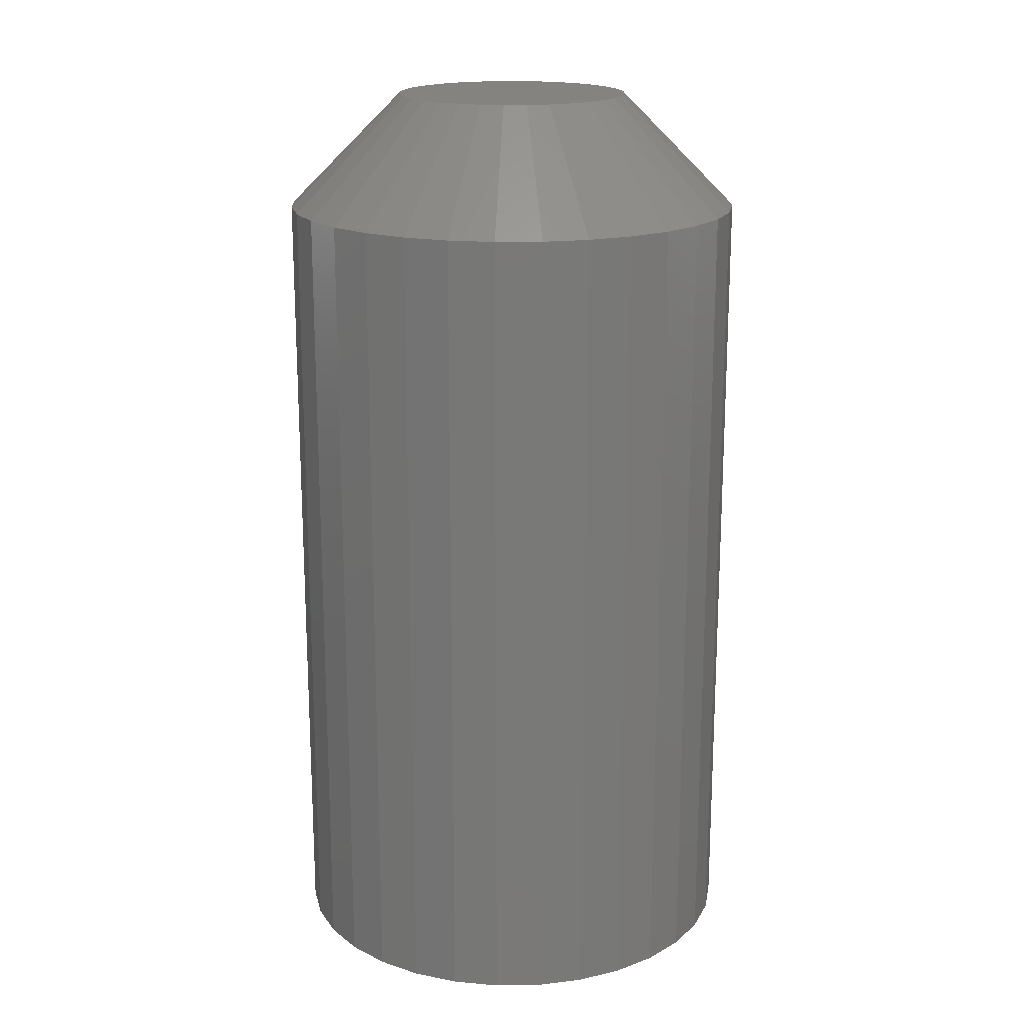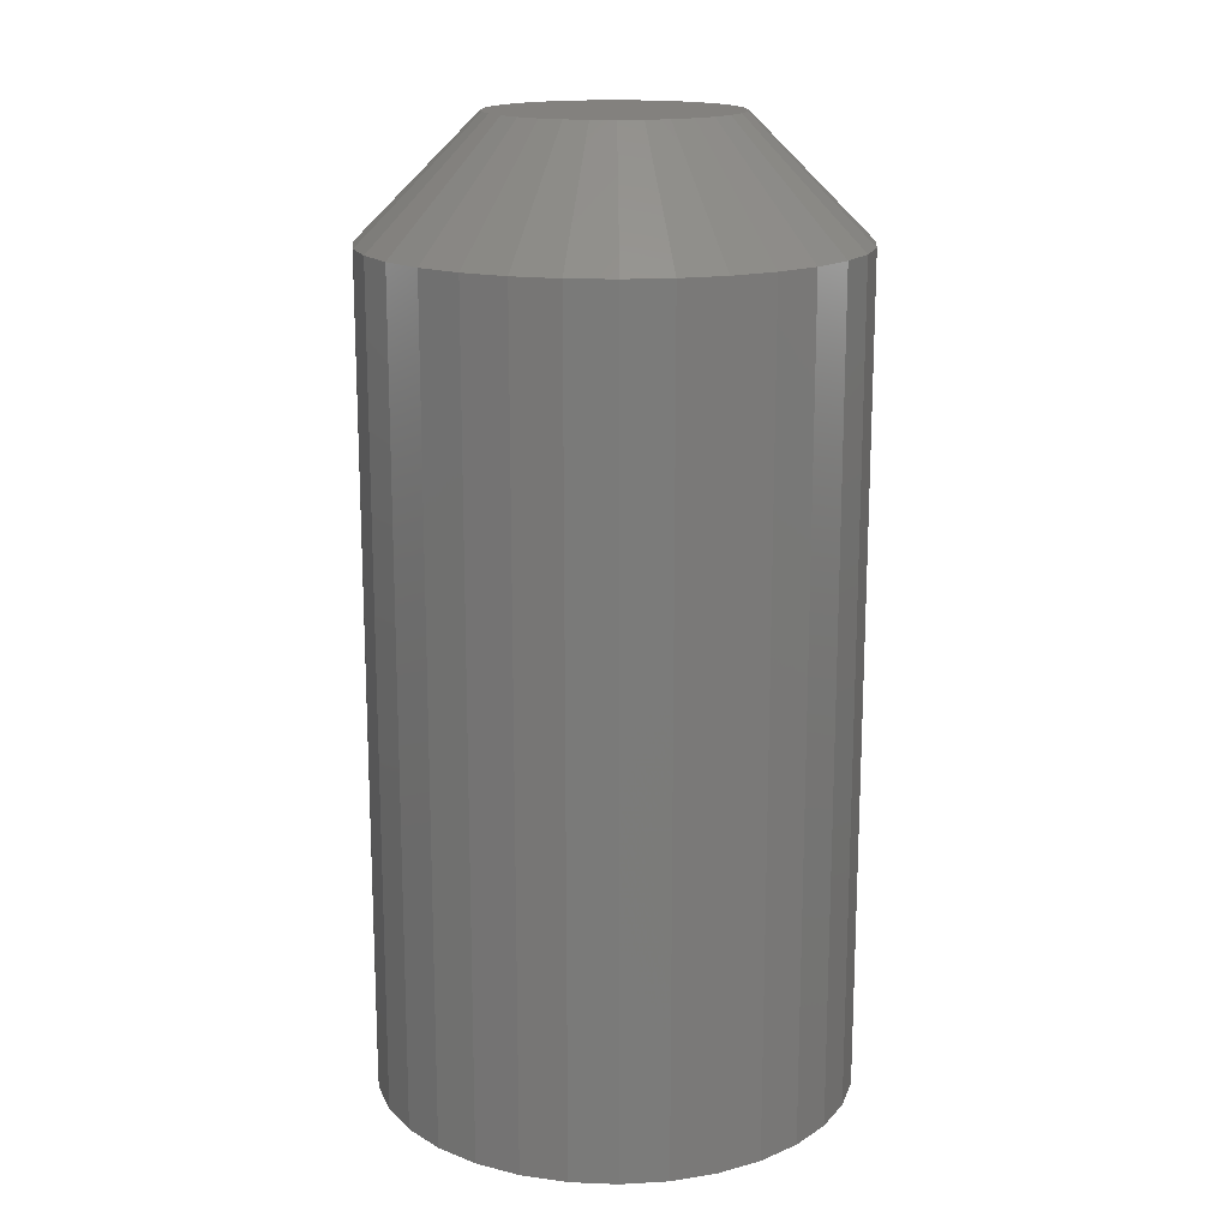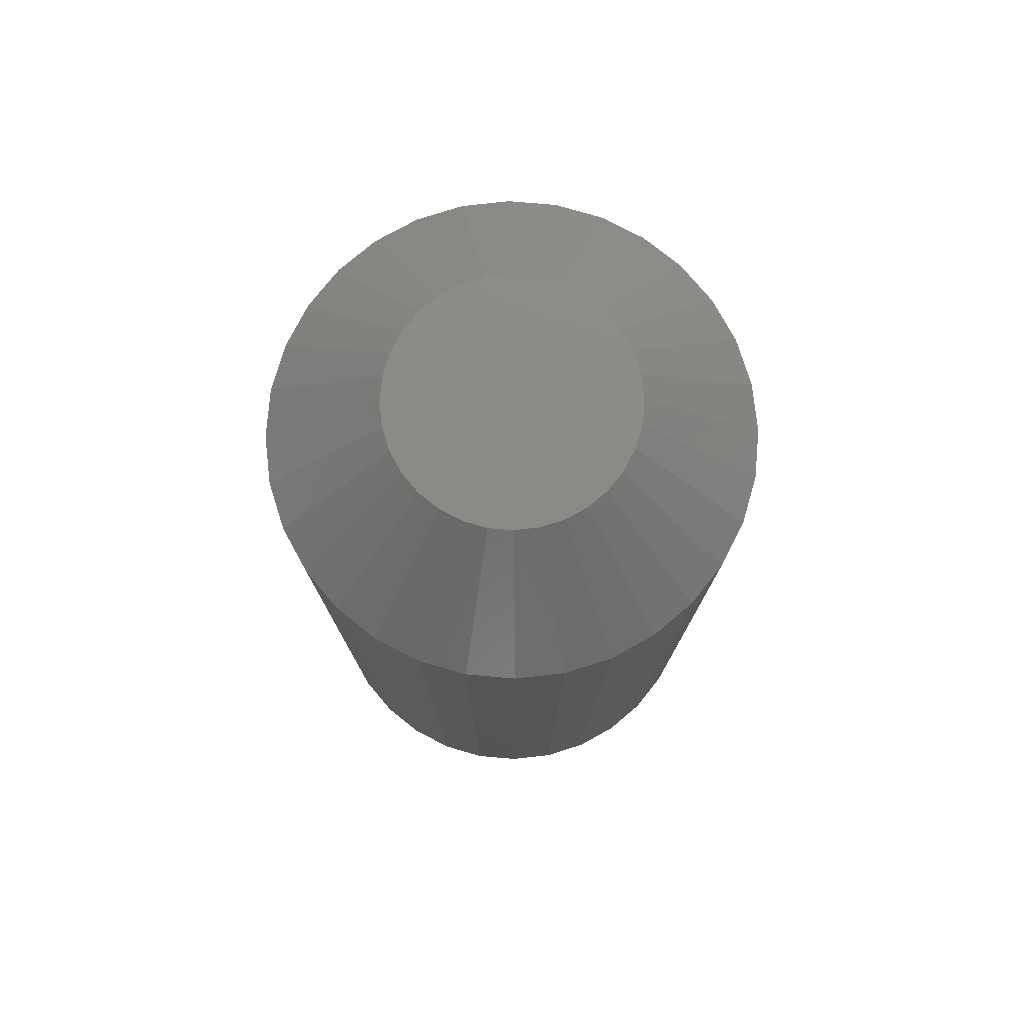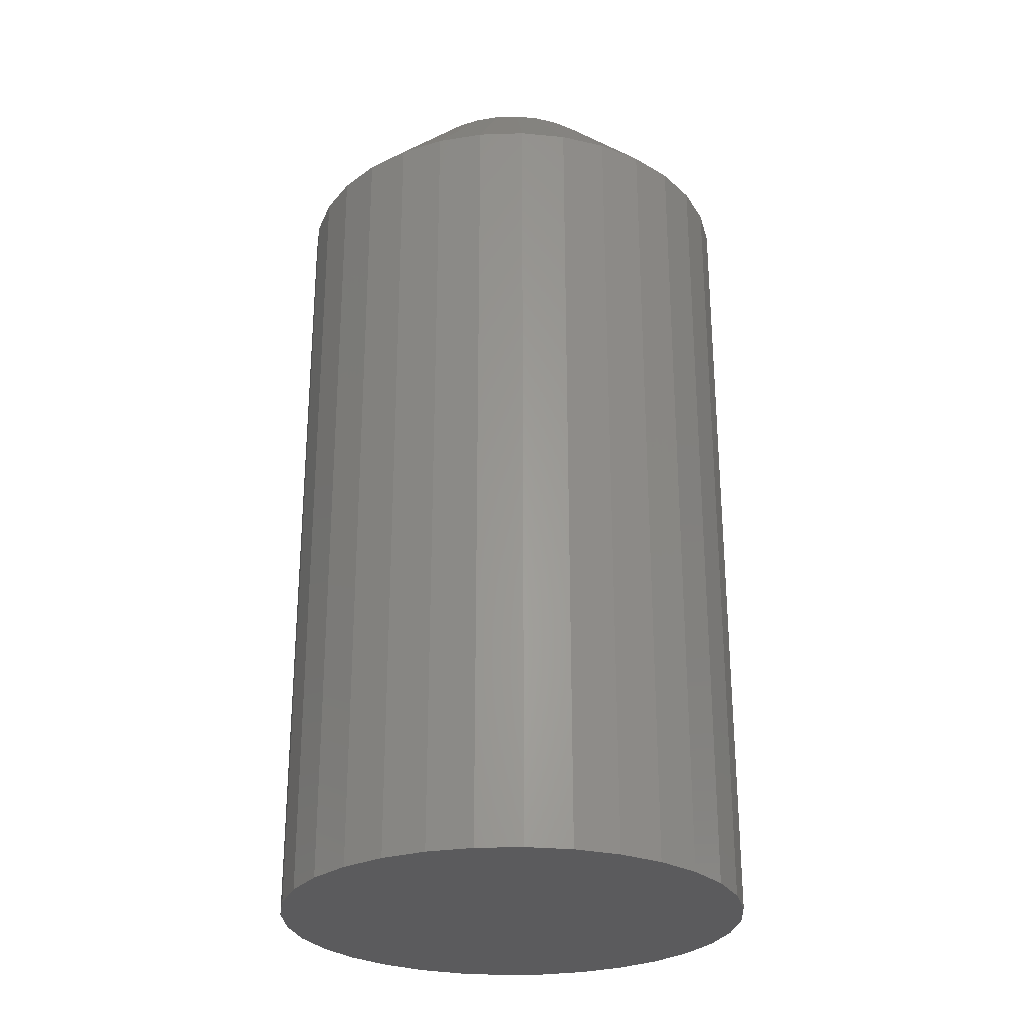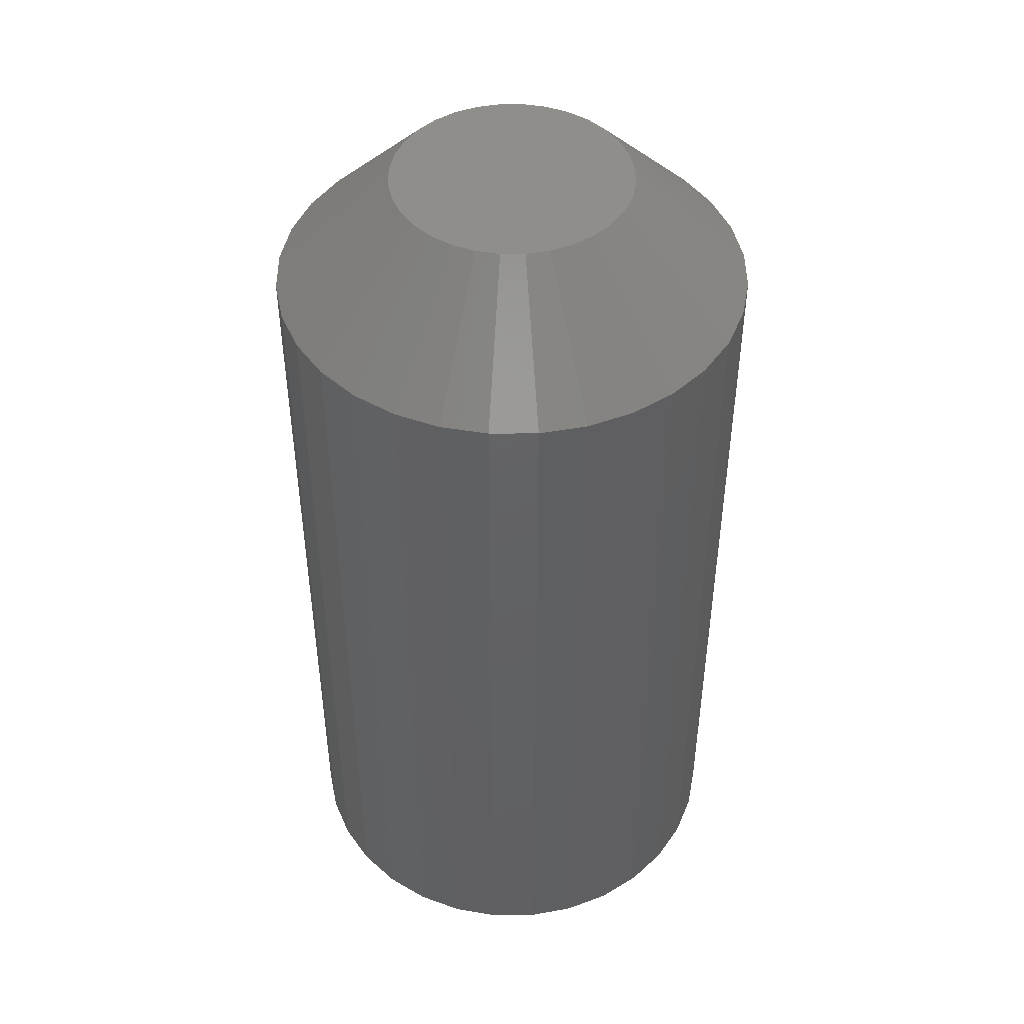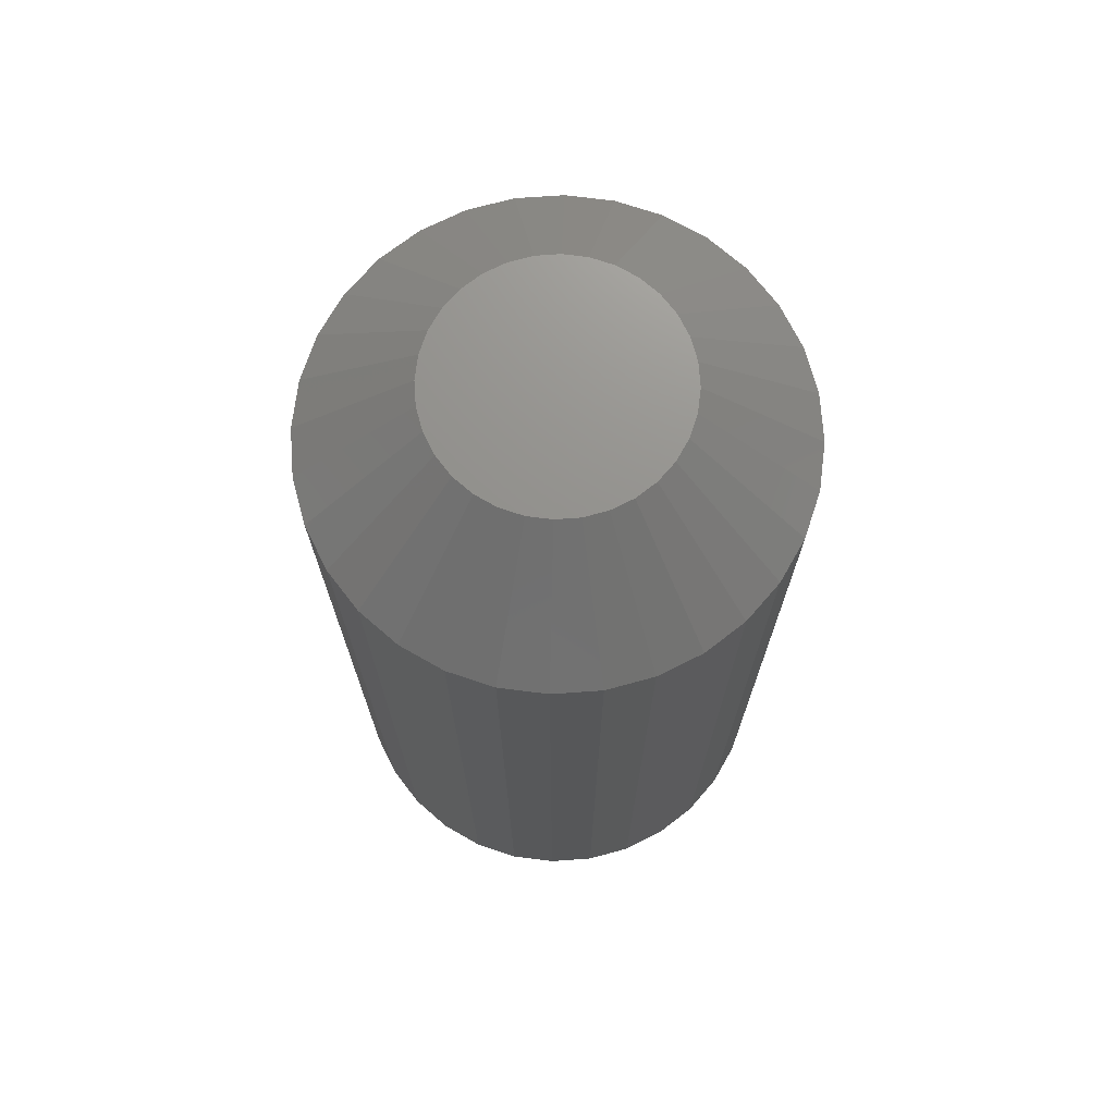
<metadata>
{"format":"stl","ext":"stl","renderer":"f3d","projection":"perspective","resolution":1024,"background":"white","views":[{"elev":18.1,"azim":-74.7,"up":"+Y"},{"elev":16.3,"azim":-113.5,"up":"+Y"},{"elev":77.6,"azim":-57.0,"up":"+Y"},{"elev":-27.3,"azim":154.8,"up":"+Y"},{"elev":46.3,"azim":84.0,"up":"+Y"},{"elev":72.0,"azim":159.1,"up":"+Y"}]}
</metadata>
<code>
# stl→obj: 96 verts, 188 faces
v 0.71 0 0.2794
v 0.6948 0 0.2779
v 0.6953 0 0.2794
v 0.7105 0 0.2779
v 0.6947 0 0.2763
v 0.7105 0 0.2748
v 0.6953 0 0.2733
v 0.6948 0 0.2748
v 0.71 0 0.2733
v 0.696 0 0.2719
v 0.7093 0 0.2719
v 0.697 0 0.2707
v 0.6982 0 0.2697
v 0.7083 0 0.2707
v 0.6996 0 0.2689
v 0.7011 0 0.2685
v 0.7026 0 0.2683
v 0.7071 0 0.2697
v 0.7042 0 0.2685
v 0.7057 0 0.2689
v 0.7106 0 0.2763
v 0.7093 0 0.2807
v 0.696 0 0.2807
v 0.697 0 0.282
v 0.6982 0 0.2829
v 0.6996 0 0.2837
v 0.7011 0 0.2841
v 0.7026 0 0.2843
v 0.7042 0 0.2841
v 0.7057 0 0.2837
v 0.7071 0 0.2829
v 0.7083 0 0.282
v 0.7184 -0.007812 0.2763
v 0.7184 -0.0625 0.2763
v 0.7181 -0.007812 0.2732
v 0.7181 -0.0625 0.2732
v 0.7172 -0.007812 0.2703
v 0.7172 -0.0625 0.2703
v 0.7158 -0.007812 0.2675
v 0.7158 -0.0625 0.2675
v 0.7138 -0.007812 0.2652
v 0.7138 -0.0625 0.2652
v 0.7114 -0.007812 0.2632
v 0.7114 -0.0625 0.2632
v 0.7087 -0.007812 0.2617
v 0.7087 -0.0625 0.2617
v 0.7057 -0.007812 0.2608
v 0.7057 -0.0625 0.2608
v 0.7026 -0.007812 0.2605
v 0.7026 -0.0625 0.2605
v 0.6996 -0.007812 0.2608
v 0.6996 -0.0625 0.2608
v 0.6966 -0.007812 0.2617
v 0.6966 -0.0625 0.2617
v 0.6939 -0.007812 0.2632
v 0.6939 -0.0625 0.2632
v 0.6915 -0.007812 0.2652
v 0.6915 -0.0625 0.2652
v 0.6895 -0.007812 0.2675
v 0.6895 -0.0625 0.2675
v 0.688 -0.007812 0.2703
v 0.688 -0.0625 0.2703
v 0.6871 -0.007812 0.2732
v 0.6871 -0.0625 0.2732
v 0.6868 -0.007812 0.2763
v 0.6868 -0.0625 0.2763
v 0.6871 -0.007812 0.2794
v 0.6871 -0.0625 0.2794
v 0.688 -0.007812 0.2824
v 0.688 -0.0625 0.2824
v 0.6895 -0.007812 0.2851
v 0.6895 -0.0625 0.2851
v 0.6915 -0.007812 0.2875
v 0.6915 -0.0625 0.2875
v 0.6939 -0.007812 0.2894
v 0.6939 -0.0625 0.2894
v 0.6966 -0.007812 0.2909
v 0.6966 -0.0625 0.2909
v 0.6996 -0.007812 0.2918
v 0.6996 -0.0625 0.2918
v 0.7026 -0.007812 0.2921
v 0.7026 -0.0625 0.2921
v 0.7057 -0.007812 0.2918
v 0.7057 -0.0625 0.2918
v 0.7087 -0.007812 0.2909
v 0.7087 -0.0625 0.2909
v 0.7114 -0.007812 0.2894
v 0.7114 -0.0625 0.2894
v 0.7138 -0.007812 0.2875
v 0.7138 -0.0625 0.2875
v 0.7158 -0.007812 0.2851
v 0.7158 -0.0625 0.2851
v 0.7172 -0.007812 0.2824
v 0.7172 -0.0625 0.2824
v 0.7181 -0.007812 0.2794
v 0.7181 -0.0625 0.2794
f 1 2 3
f 4 2 1
f 2 4 5
f 6 7 8
f 9 7 6
f 9 10 7
f 11 10 9
f 11 12 10
f 13 12 11
f 14 13 11
f 15 13 14
f 16 15 14
f 14 17 16
f 17 14 18
f 19 17 18
f 20 19 18
f 21 6 8
f 21 8 5
f 21 5 4
f 22 1 3
f 22 3 23
f 22 23 24
f 22 24 25
f 22 25 26
f 22 26 27
f 22 27 28
f 22 28 29
f 22 29 30
f 22 30 31
f 22 31 32
f 33 34 35
f 35 34 36
f 35 36 37
f 37 36 38
f 37 38 39
f 39 38 40
f 39 40 41
f 41 40 42
f 41 42 43
f 43 42 44
f 43 44 45
f 45 44 46
f 45 46 47
f 47 46 48
f 47 48 49
f 49 48 50
f 49 50 51
f 51 50 52
f 51 52 53
f 53 52 54
f 53 54 55
f 55 54 56
f 55 56 57
f 57 56 58
f 57 58 59
f 59 58 60
f 59 60 61
f 61 60 62
f 61 62 63
f 63 62 64
f 63 64 65
f 65 64 66
f 65 66 67
f 67 66 68
f 67 68 69
f 69 68 70
f 69 70 71
f 71 70 72
f 71 72 73
f 73 72 74
f 73 74 75
f 75 74 76
f 75 76 77
f 77 76 78
f 77 78 79
f 79 78 80
f 79 80 81
f 81 80 82
f 81 82 83
f 83 82 84
f 83 84 85
f 85 84 86
f 85 86 87
f 87 86 88
f 87 88 89
f 89 88 90
f 89 90 91
f 91 90 92
f 91 92 93
f 93 92 94
f 93 94 95
f 95 94 96
f 95 96 33
f 33 96 34
f 21 95 33
f 21 4 95
f 65 2 5
f 65 67 2
f 1 93 95
f 1 95 4
f 22 89 91
f 91 93 22
f 22 93 1
f 30 85 87
f 30 87 31
f 87 32 31
f 29 81 83
f 83 85 29
f 29 85 30
f 26 77 79
f 26 79 27
f 79 28 27
f 25 73 75
f 75 77 25
f 25 77 26
f 3 69 71
f 3 71 23
f 71 24 23
f 67 69 2
f 2 69 3
f 89 22 32
f 32 87 89
f 81 29 28
f 28 79 81
f 73 25 24
f 24 71 73
f 5 63 65
f 5 8 63
f 33 6 21
f 33 35 6
f 7 61 63
f 7 63 8
f 10 57 59
f 59 61 10
f 10 61 7
f 15 53 55
f 15 55 13
f 55 12 13
f 16 49 51
f 51 53 16
f 16 53 15
f 20 45 47
f 20 47 19
f 47 17 19
f 18 41 43
f 43 45 18
f 18 45 20
f 9 37 39
f 9 39 11
f 39 14 11
f 35 37 6
f 6 37 9
f 57 10 12
f 12 55 57
f 49 16 17
f 17 47 49
f 41 18 14
f 14 39 41
f 90 74 72
f 90 72 92
f 92 72 70
f 92 70 94
f 38 60 40
f 40 60 58
f 40 58 42
f 42 58 56
f 42 56 44
f 56 54 44
f 44 54 52
f 44 52 46
f 52 50 46
f 46 50 48
f 88 86 84
f 88 84 82
f 88 82 80
f 88 80 78
f 88 78 76
f 88 76 74
f 88 74 90
f 94 70 96
f 96 70 68
f 96 68 34
f 34 68 66
f 34 66 36
f 36 66 64
f 36 64 38
f 38 64 62
f 38 62 60

</code>
